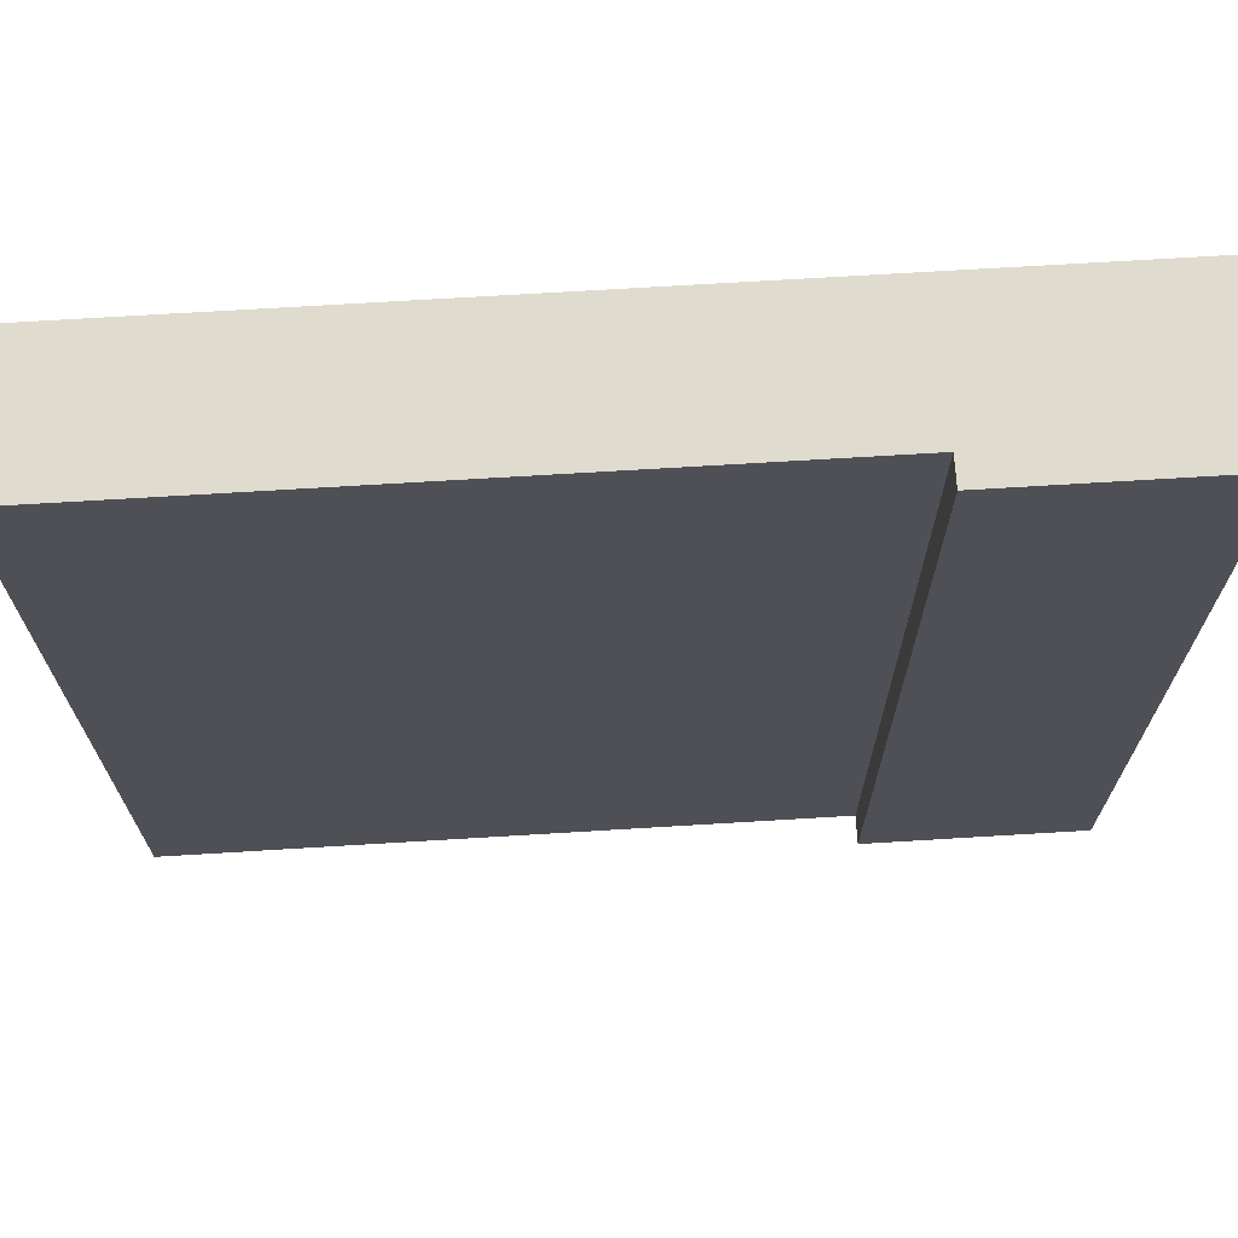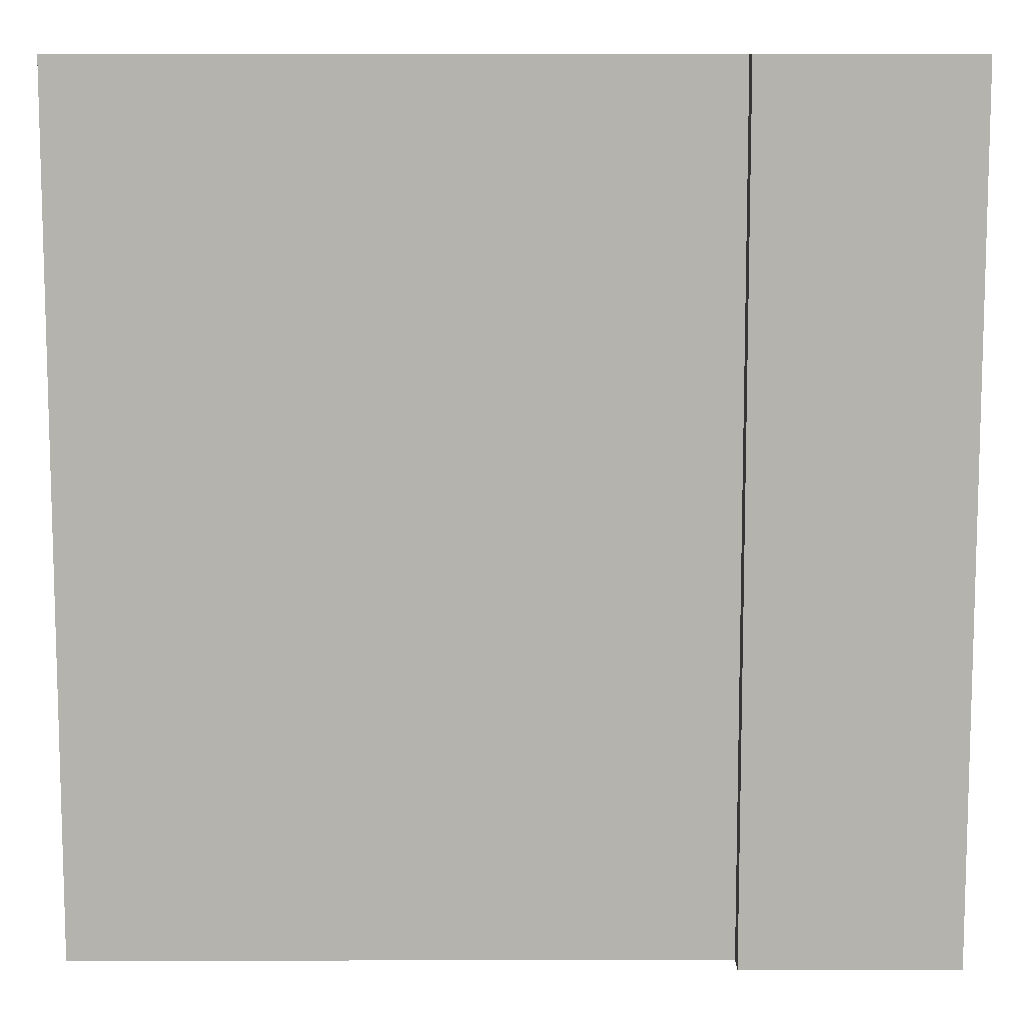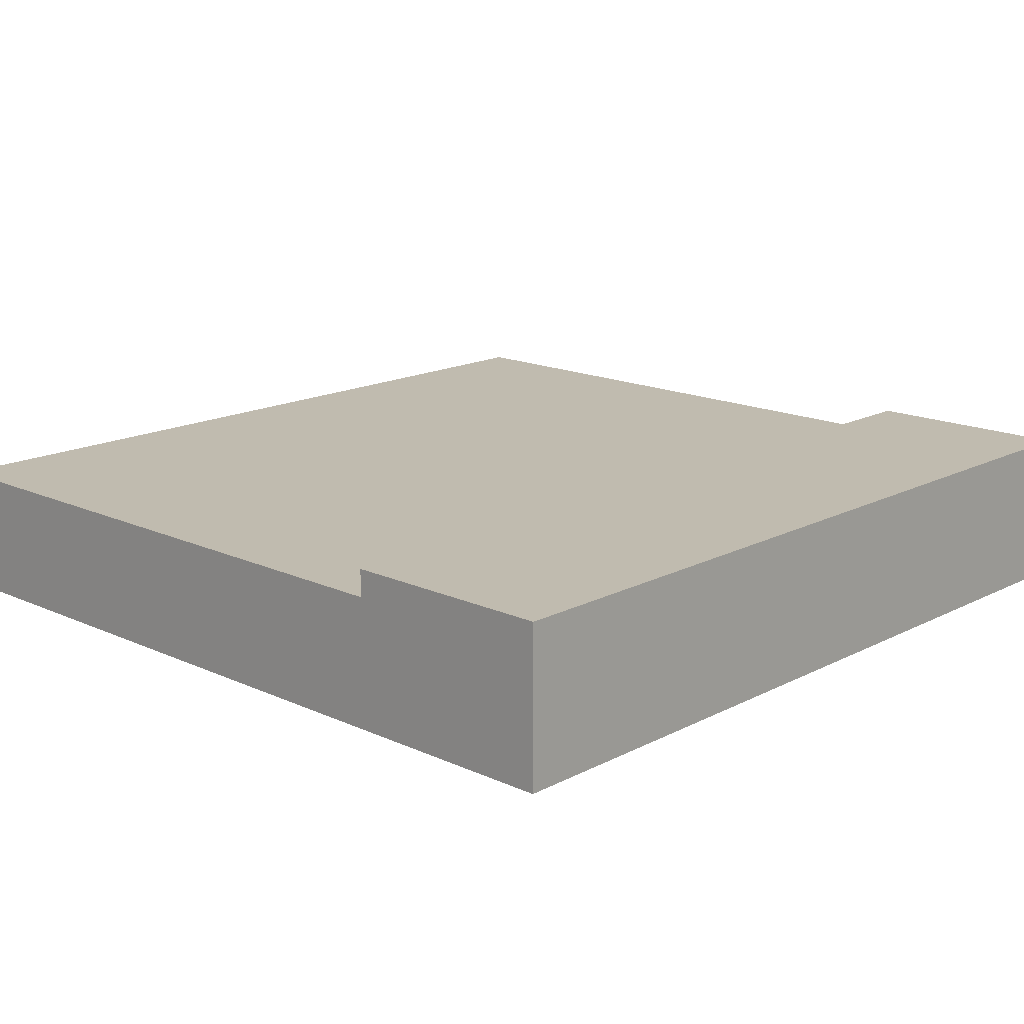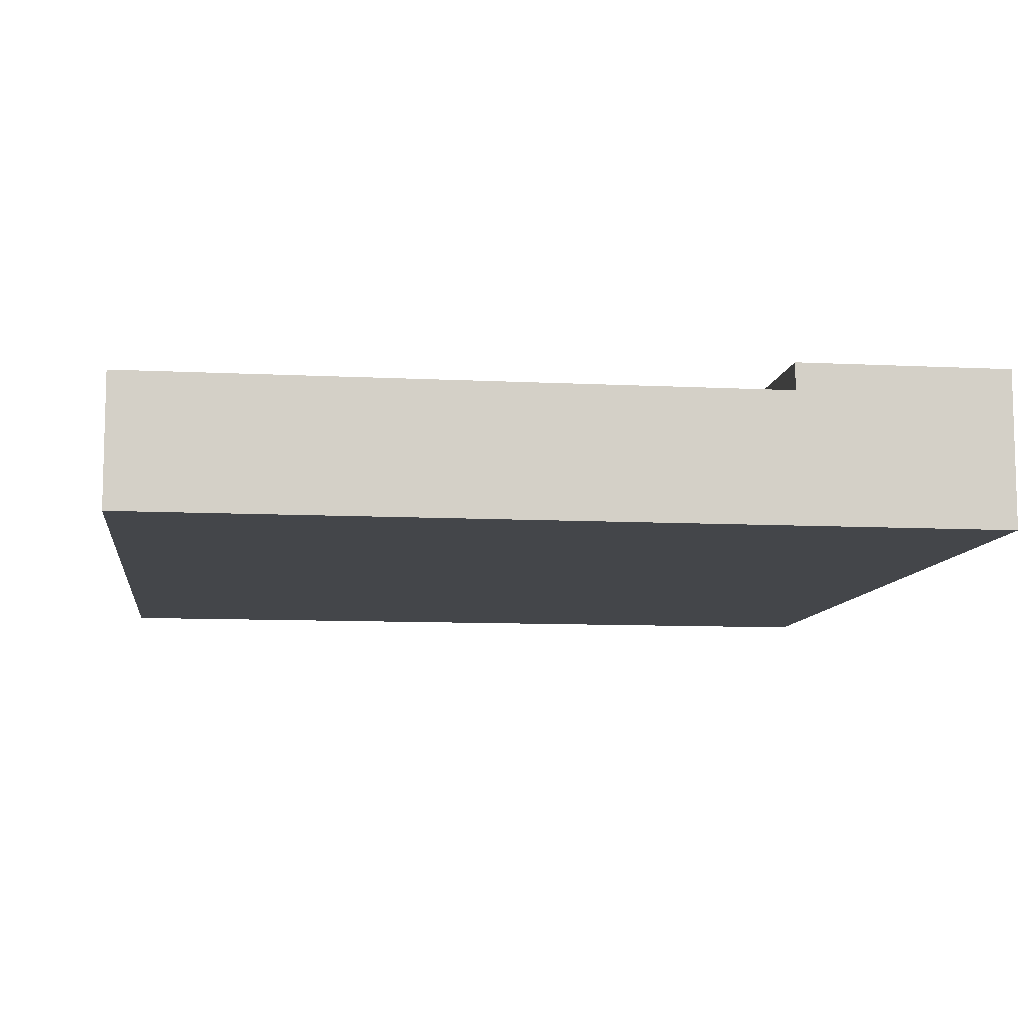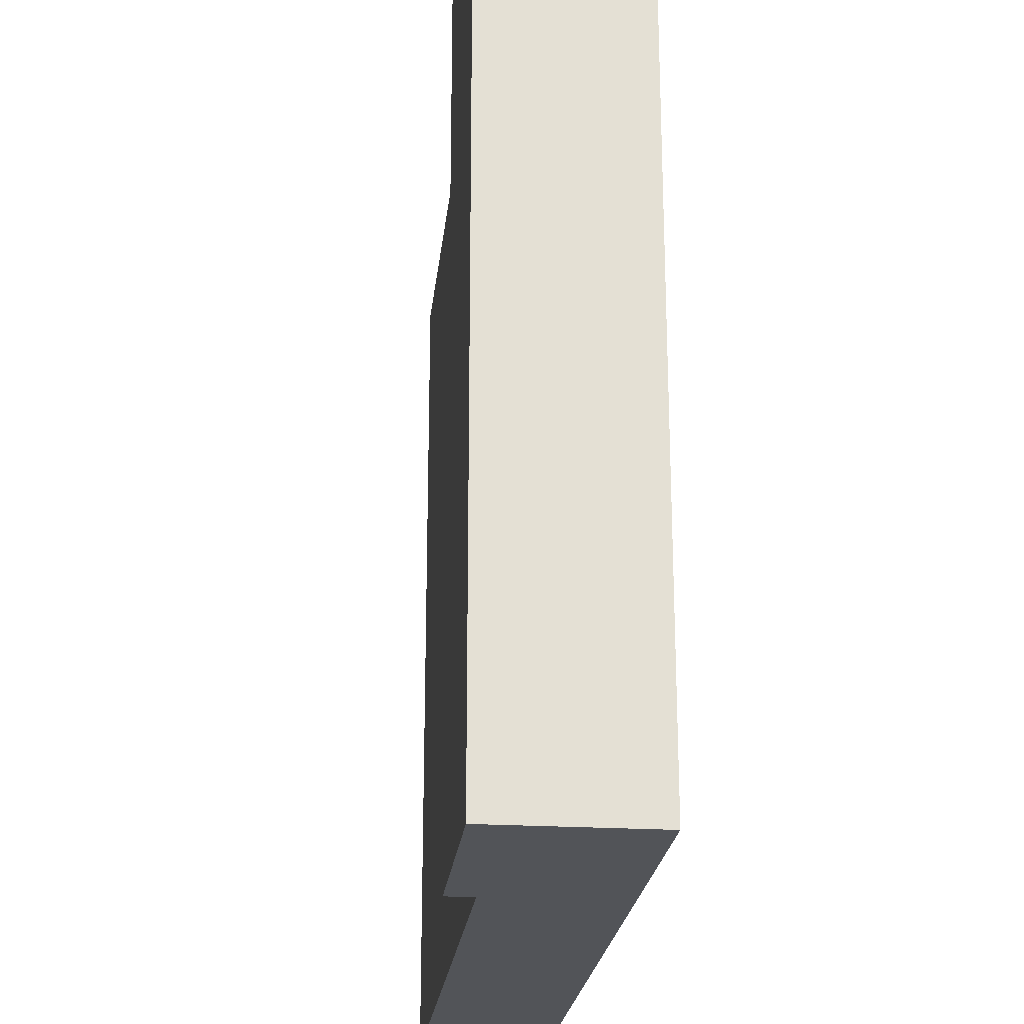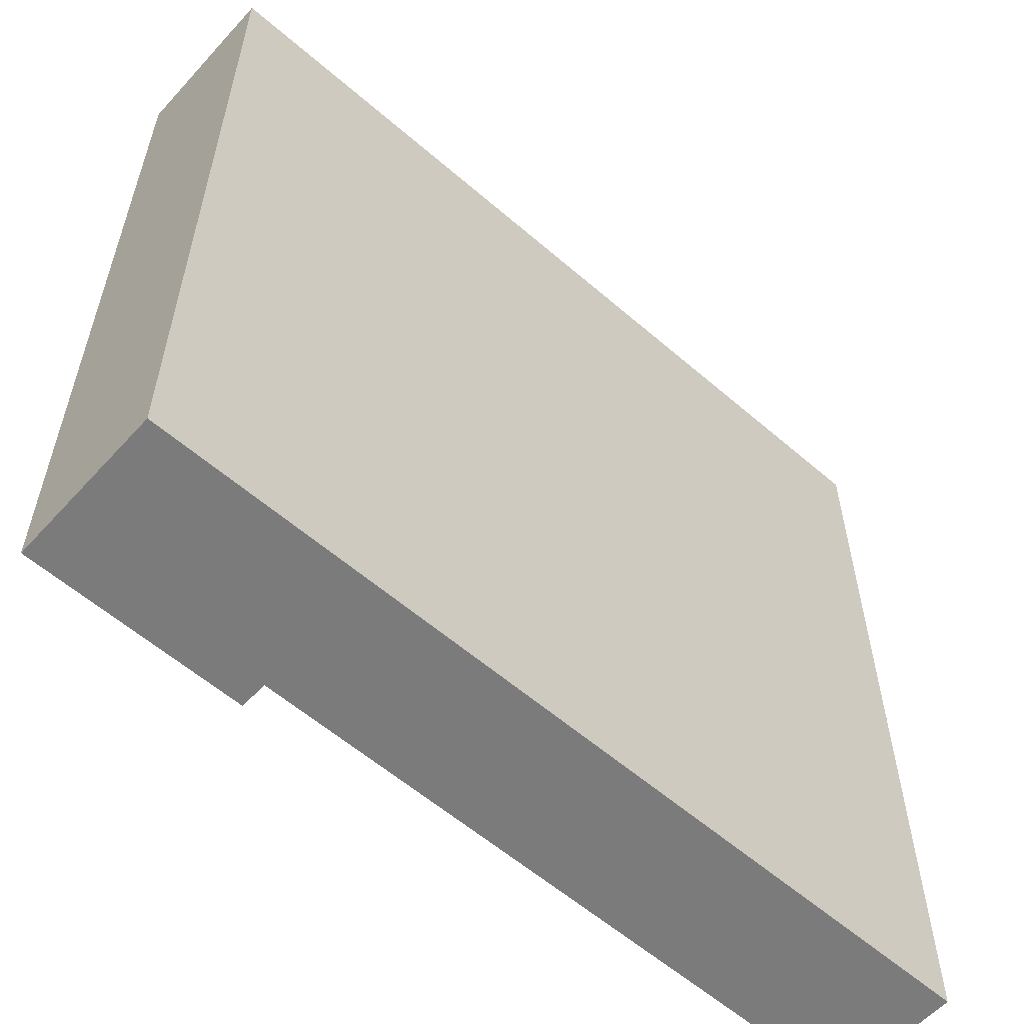
<metadata>
{"format":"obj","ext":"obj","renderer":"f3d","projection":"perspective","resolution":1024,"background":"white","views":[{"elev":70.3,"azim":176.5,"up":"+Z"},{"elev":9.8,"azim":179.8,"up":"+Z"},{"elev":16.1,"azim":-136.7,"up":"+Y"},{"elev":-9.4,"azim":172.4,"up":"+Y"},{"elev":-22.9,"azim":-96.0,"up":"+Z"},{"elev":-58.4,"azim":-41.8,"up":"+Z"}]}
</metadata>
<code>
o roadTile_174
v 0 0 -0
v 0.75 0 -0
v 0.75 0.455 0
v 0.75 0.55 0
v 0 0.55 0
v 3 0 -3
v 3 0 0
v 0 0 -3
v 0.75 0 -3
v 3 0.455 -3
v 3 0.455 0
v 0.75 0.455 -3
v 0 0.55 -3
v 0.75 0.55 -3
f 3 4 5
f 13 12 9 8
f 8 9 2 1
f 13 5 4 14
f 12 14 4 3
f 14 12 13
f 1 2 3 5
f 7 2 9 6
f 13 8 1 5
f 3 11 10 12
f 2 7 11 3
f 6 10 11 7
f 10 6 9 12

</code>
